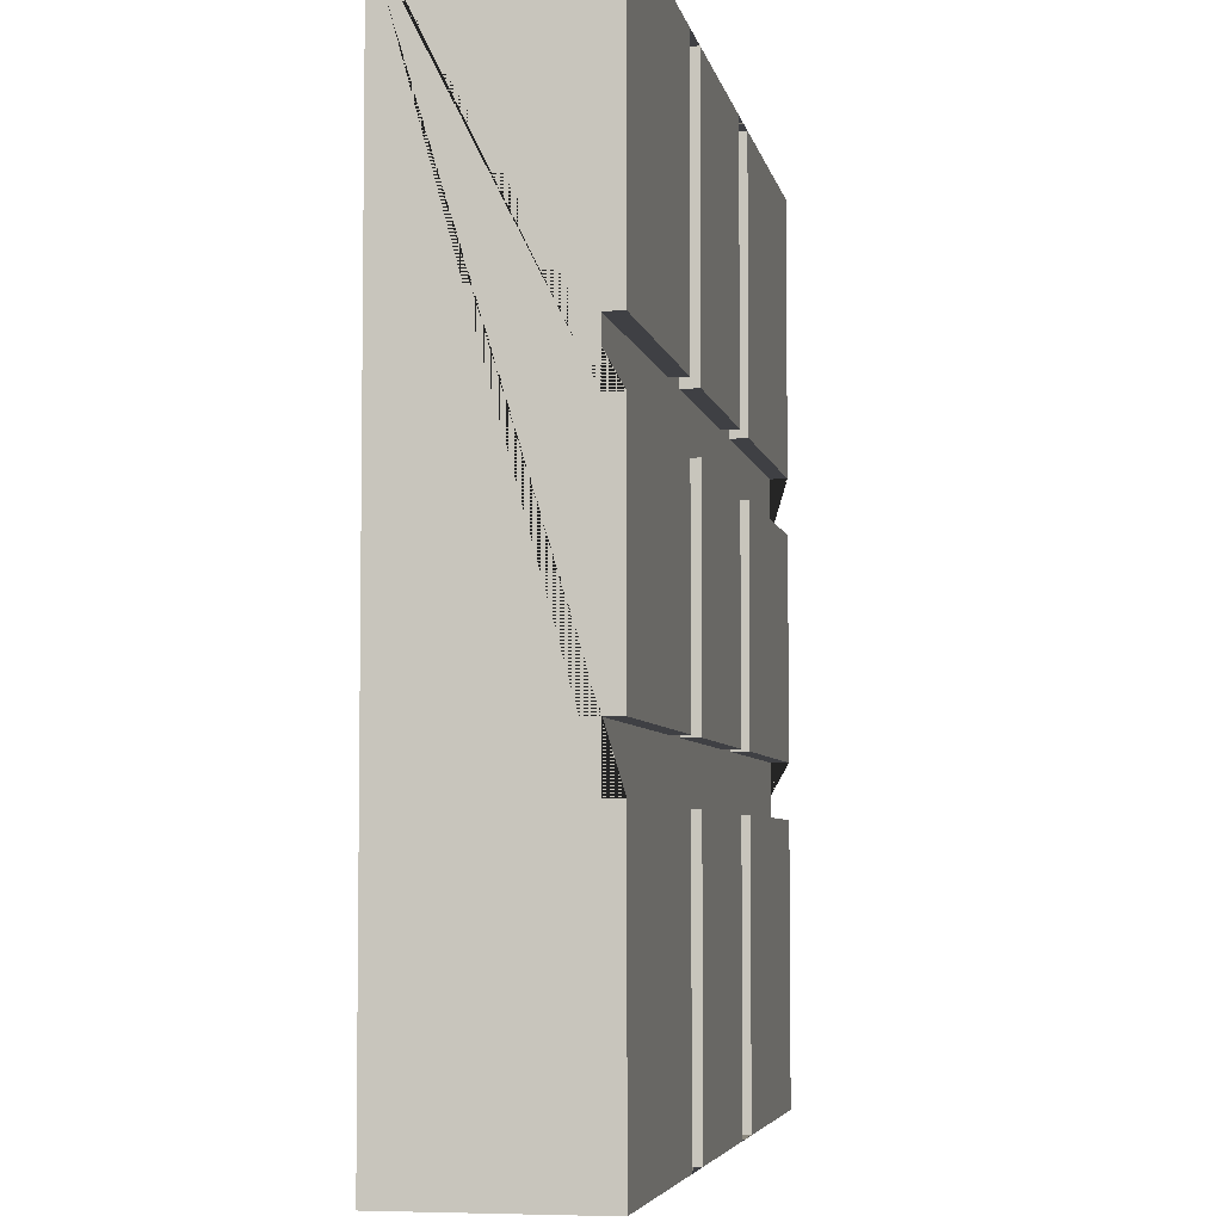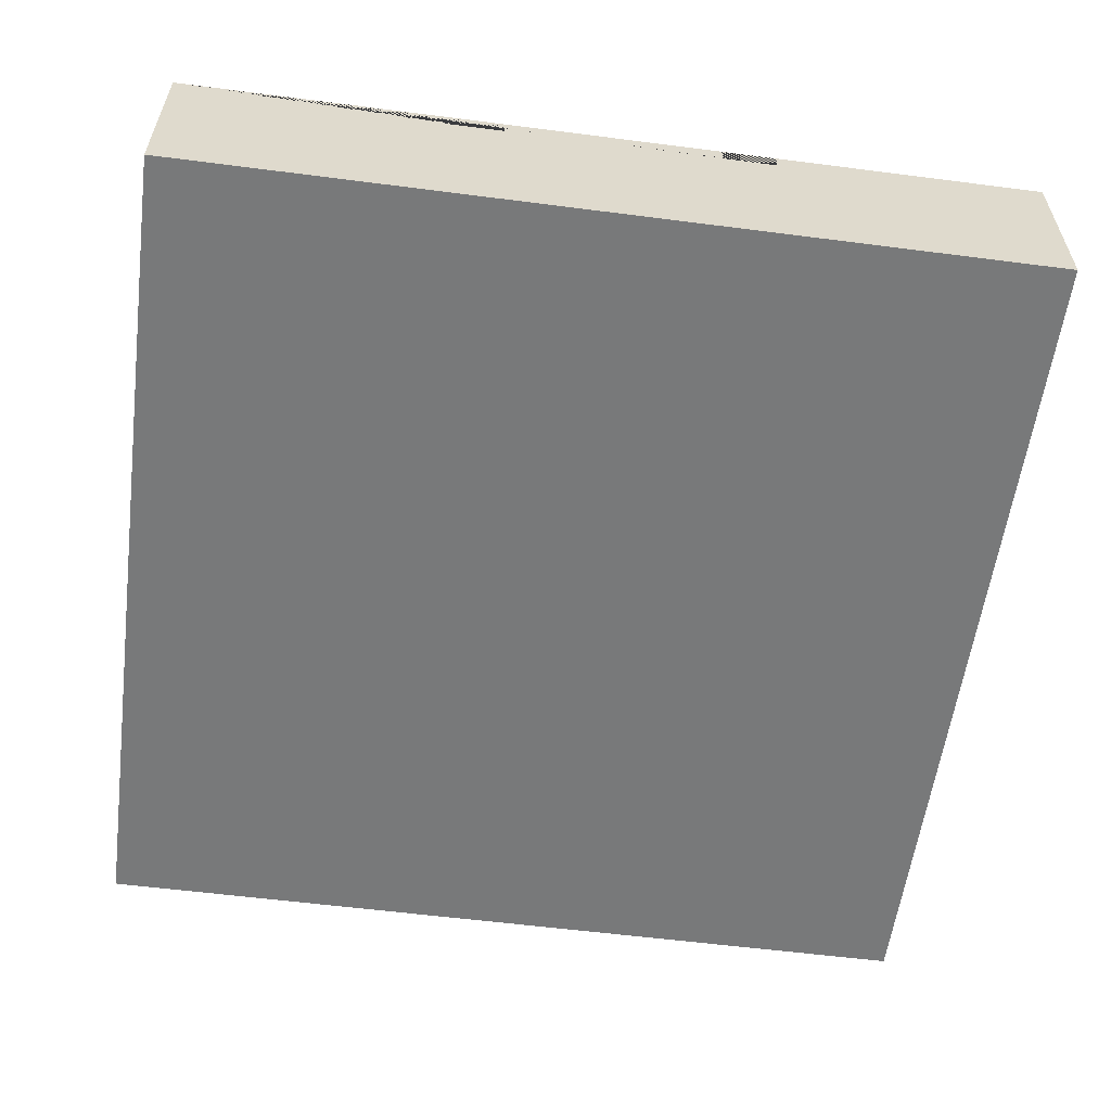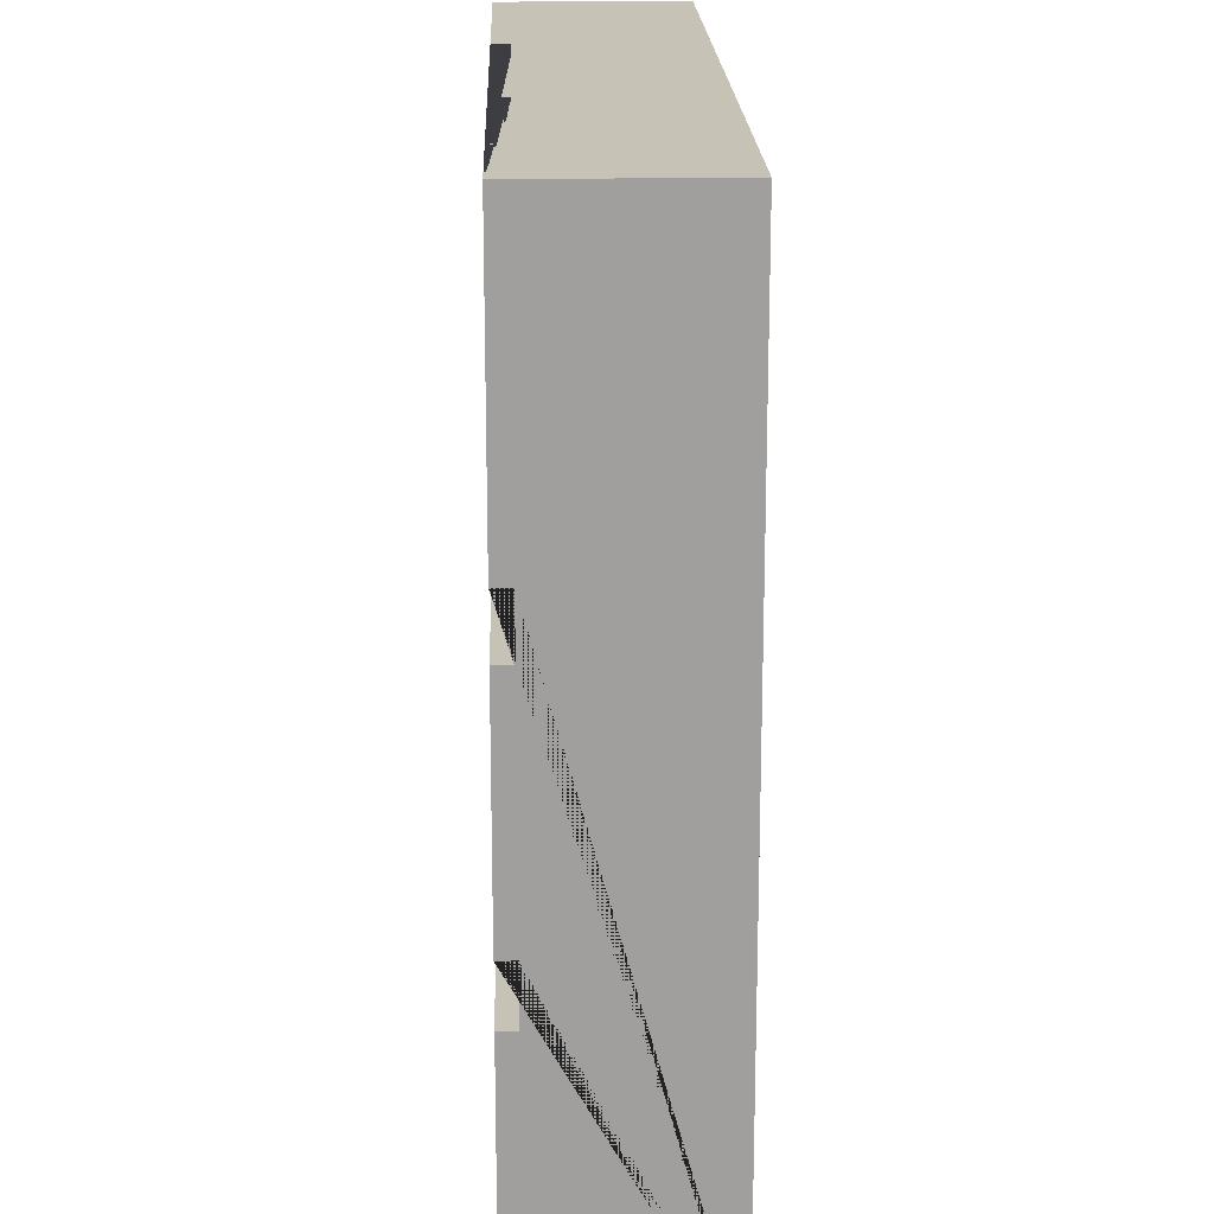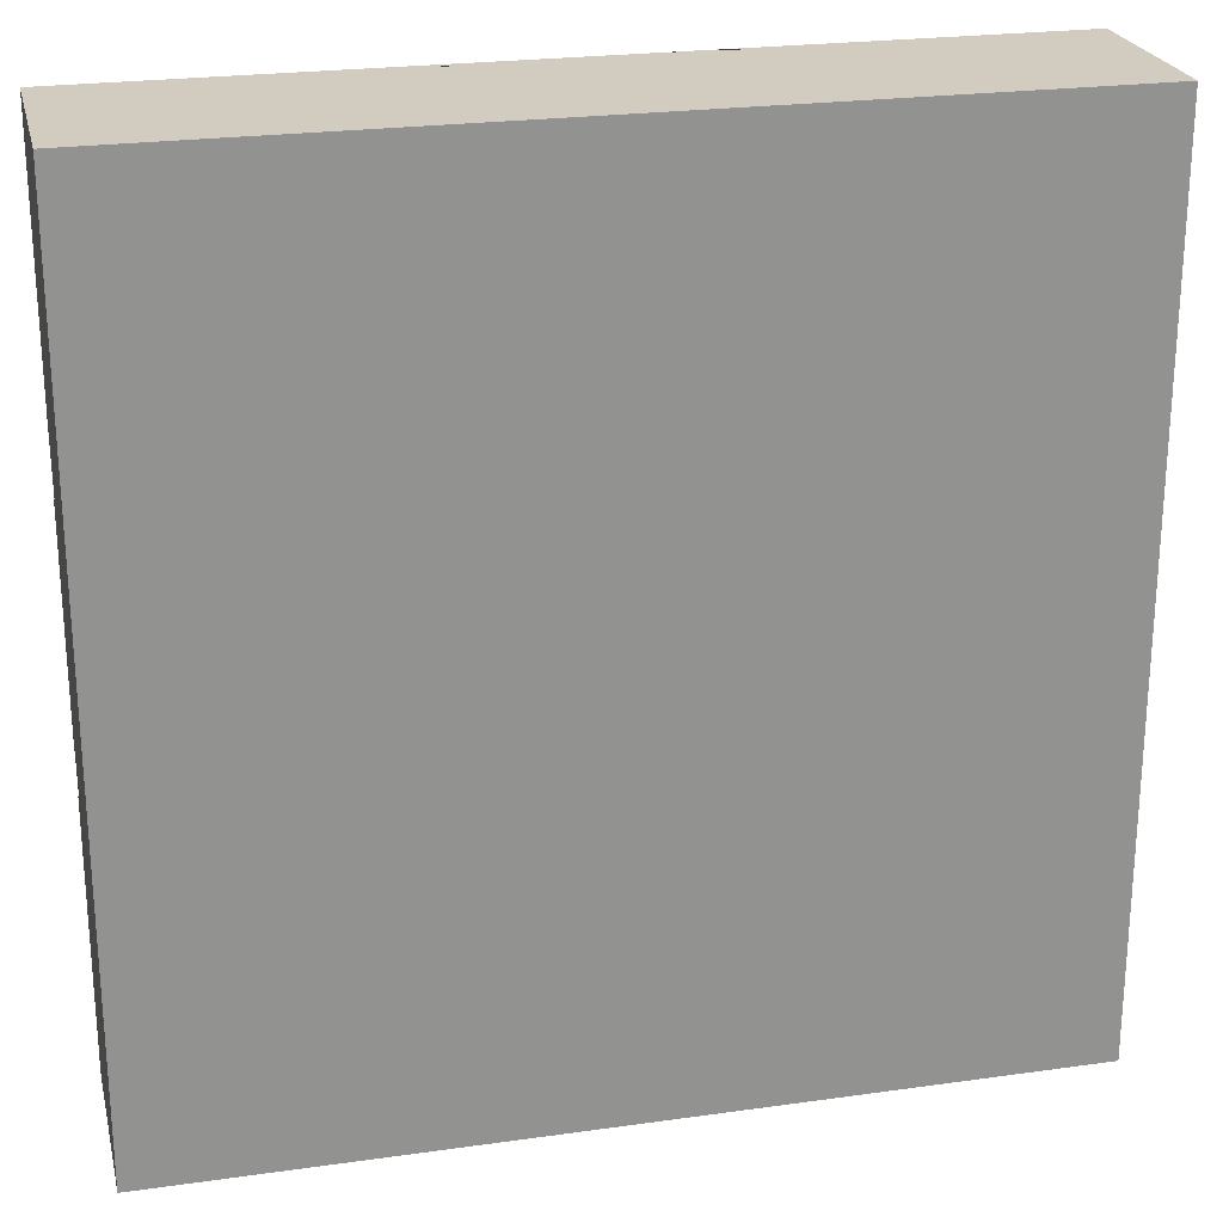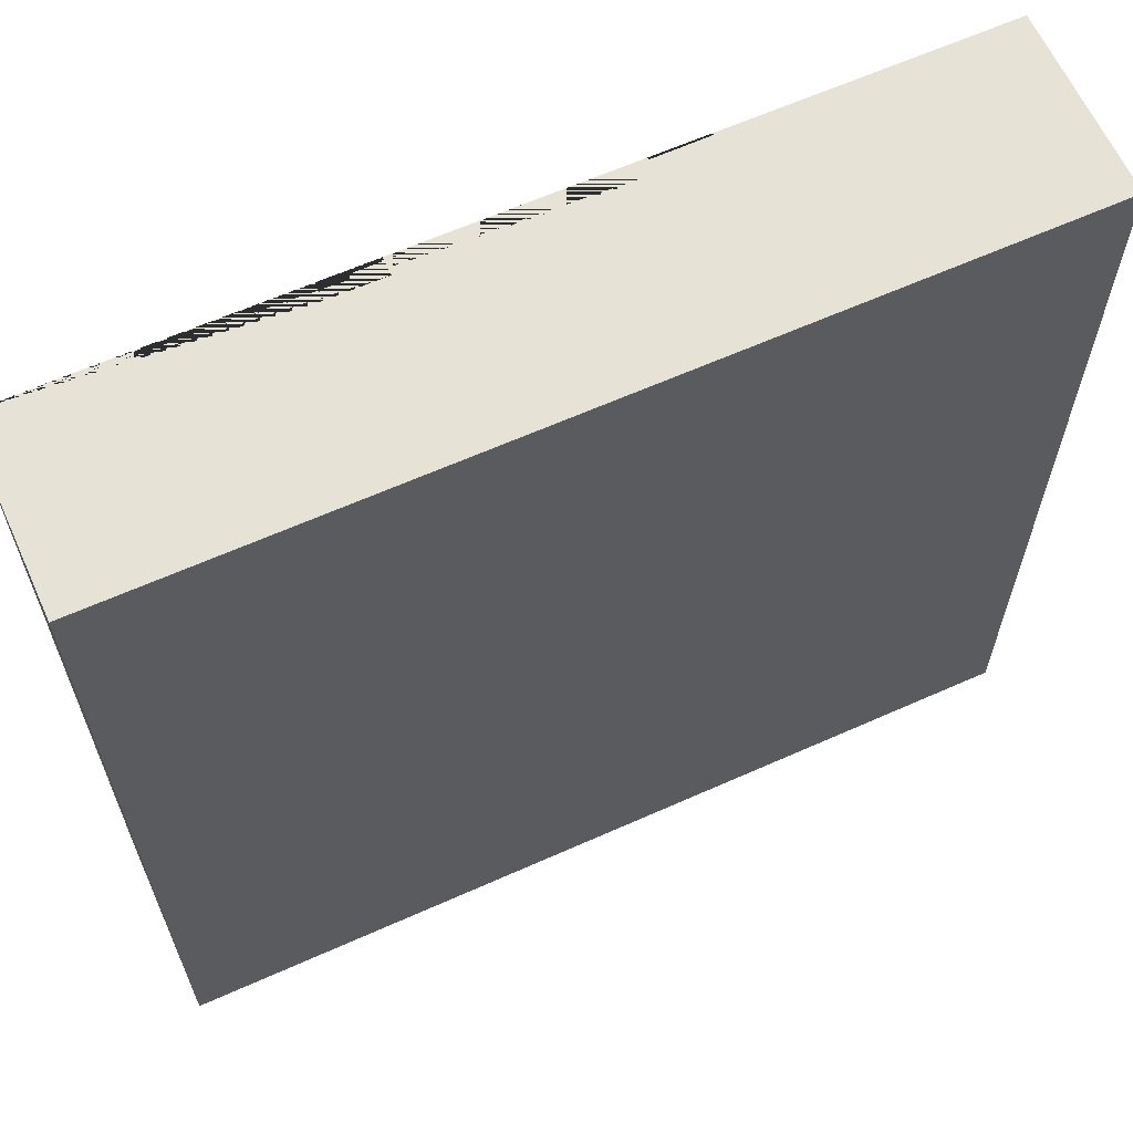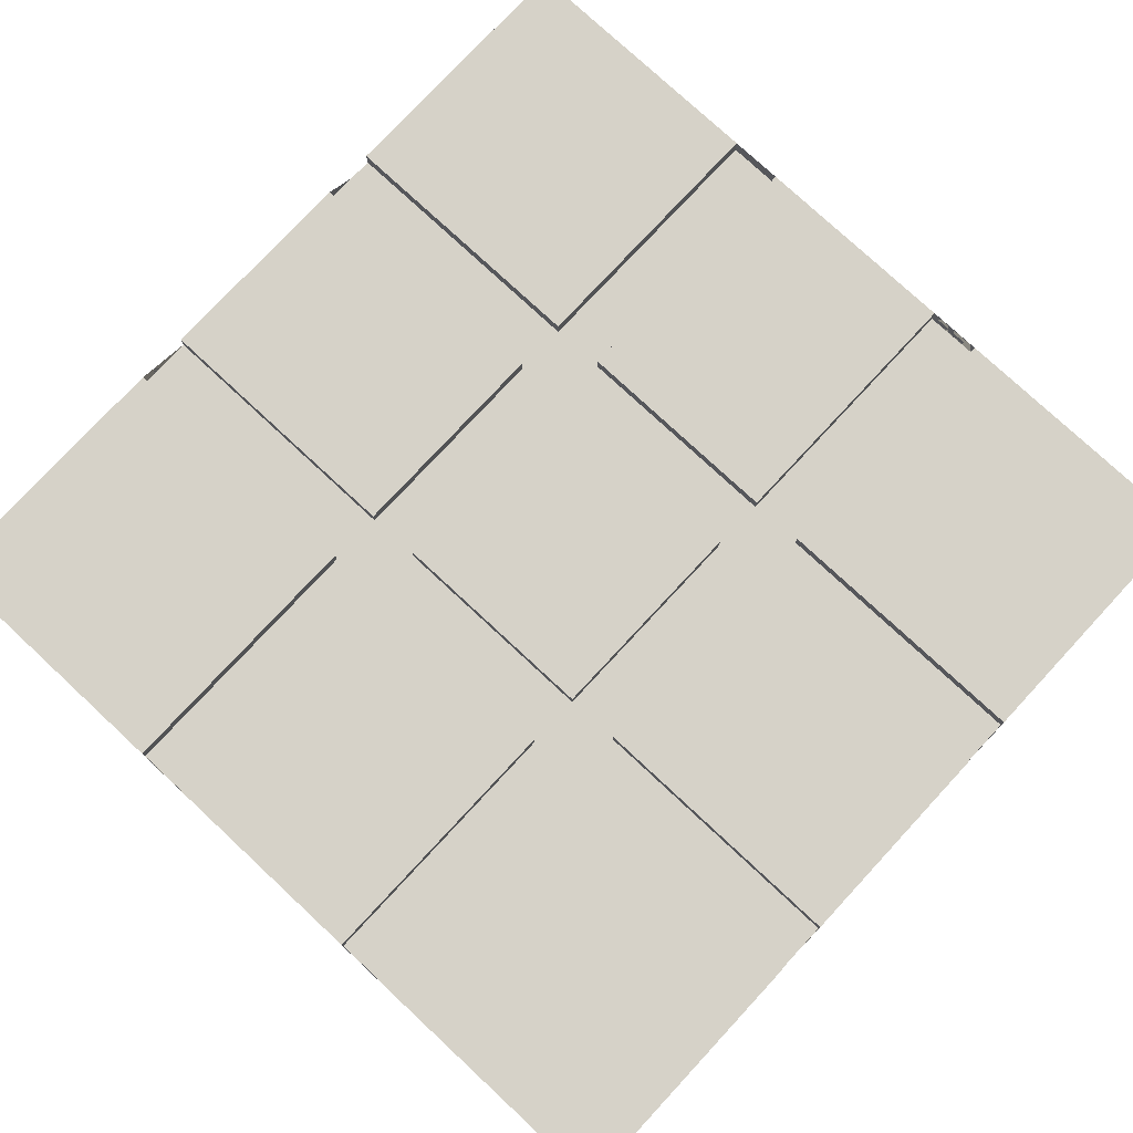
<metadata>
{"format":"obj","ext":"obj","renderer":"f3d","projection":"perspective","resolution":1024,"background":"white","views":[{"elev":-5.0,"azim":100.5,"up":"+Z"},{"elev":-57.7,"azim":172.4,"up":"+Y"},{"elev":18.9,"azim":-91.7,"up":"+Z"},{"elev":23.8,"azim":-13.2,"up":"+Z"},{"elev":63.3,"azim":-24.3,"up":"+Z"},{"elev":77.7,"azim":42.9,"up":"+Y"}]}
</metadata>
<code>
g Mesh1 Group1 Model
v 6.93e-14 0.63 -0
v 0.9375 0.63 -1.155e-14
v 0.9375 0.63 -0.9375
v 0 0.63 -0.9375
f 1 2 3 4
v 6.93e-14 0 -0
v 3 0 -1.155e-14
v 3 0.63 -4.62e-14
v 2.062 0.63 -0
v 2.062 0.57 -0
v 1.875 0.57 -0
v 1.875 0.63 -0
v 1.125 0.63 -2.31e-14
v 1.125 0.57 -2.31e-14
v 0.9375 0.57 -1.155e-14
f 1 5 6 7 8 9 10 11 12 13 14 2
v 0 0 -3
v 0 0.57 -0.9375
v 1.155e-14 0.57 -1.125
v 1.155e-14 0.63 -1.125
v 0 0.63 -1.875
v 0 0.57 -1.875
v 0 0.57 -2.062
v 0 0.63 -2.062
v 0 0.63 -3
f 15 5 1 4 16 17 18 19 20 21 22 23
v 3 0 -3
f 6 5 15 24
v 3 0.63 -3
v 0.9375 0.63 -3
v 0.9375 0.57 -3
v 1.125 0.57 -3
v 1.125 0.63 -3
v 1.875 0.63 -3
v 1.875 0.57 -3
v 2.062 0.57 -3
v 2.062 0.63 -3
f 25 24 15 23 26 27 28 29 30 31 32 33
v 3 0.63 -2.062
v 3 0.57 -2.062
v 3 0.57 -1.875
v 3 0.63 -1.875
v 3 0.63 -1.125
v 3 0.57 -1.125
v 3 0.57 -0.9375
v 3 0.63 -0.9375
f 6 24 25 34 35 36 37 38 39 40 41 7
v 2.062 0.63 -2.062
f 25 33 42 34
v 2.062 0.57 -2.062
f 42 33 32 43
v 2.062 0.57 -0.9375
f 32 44 43
f 32 9 44
v 1.875 0.57 -1.125
f 45 9 32
f 45 10 9
v 1.875 0.57 -0.9375
f 45 46 10
v 1.125 0.57 -1.125
f 47 46 45
v 1.125 0.57 -0.9375
f 47 48 46
v 1.125 0.57 -1.875
f 48 47 49
v 1.125 0.63 -1.125
v 1.125 0.63 -1.875
f 50 51 49 47
v 1.875 0.63 -1.125
v 1.875 0.63 -1.875
f 50 52 53 51
f 52 50 47 45
v 1.875 0.57 -1.875
f 53 52 45 54
v 1.875 0.57 -2.062
f 55 54 45
v 1.125 0.57 -2.062
f 56 54 55
f 56 49 54
f 56 48 49
f 48 56 28
v 1.125 0.63 -2.062
f 57 29 28 56
v 1.875 0.63 -2.062
f 57 58 30 29
f 58 57 56 55
f 30 58 55 31
f 55 32 31
f 32 55 45
f 28 13 48
v 0.9375 0.57 -1.125
f 59 13 28
f 59 14 13
v 0.9375 0.57 -0.9375
f 59 60 14
f 17 60 59
f 60 17 16
f 4 3 60 16
f 3 2 14 60
v 0.9375 0.63 -1.125
f 61 18 17 59
v 0.9375 0.63 -1.875
f 18 61 62 19
v 0.9375 0.57 -1.875
f 62 61 59 63
v 0.9375 0.57 -2.062
f 64 63 59
f 21 63 64
f 63 21 20
f 19 62 63 20
v 0.9375 0.63 -2.062
f 65 22 21 64
f 22 65 26 23
f 26 65 64 27
f 64 28 27
f 28 64 59
v 1.125 0.63 -0.9375
f 12 66 48 13
v 1.875 0.63 -0.9375
f 12 11 67 66
f 67 11 10 46
f 66 67 46 48
f 51 53 54 49
v 2.062 0.63 -0.9375
f 8 68 44 9
f 41 68 8 7
f 68 41 40 44
v 2.062 0.57 -1.125
f 69 44 40
v 2.062 0.57 -1.875
f 44 69 70
v 2.062 0.63 -1.125
v 2.062 0.63 -1.875
f 71 72 70 69
f 37 72 71 38
f 72 37 36 70
f 35 70 36
f 43 70 35
f 70 43 44
f 34 42 43 35
f 38 71 69 39
f 69 40 39

</code>
